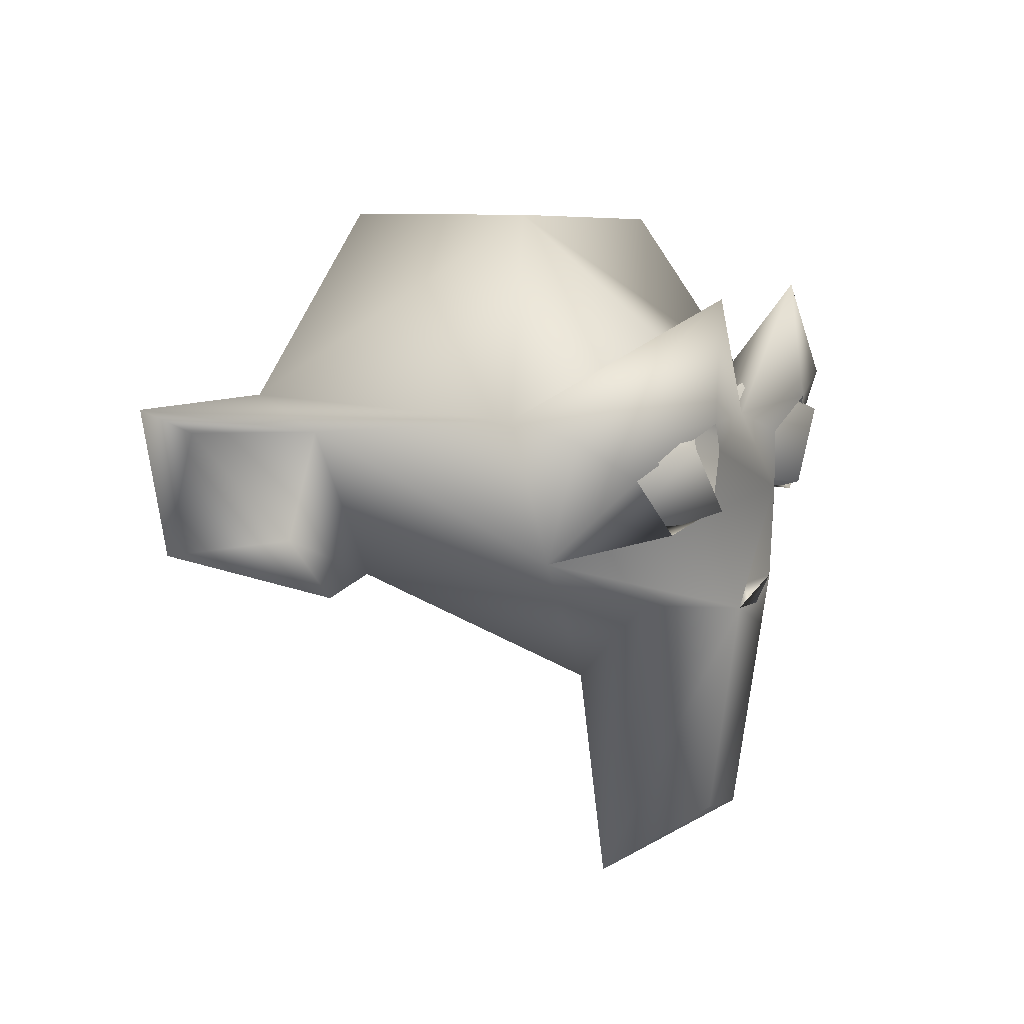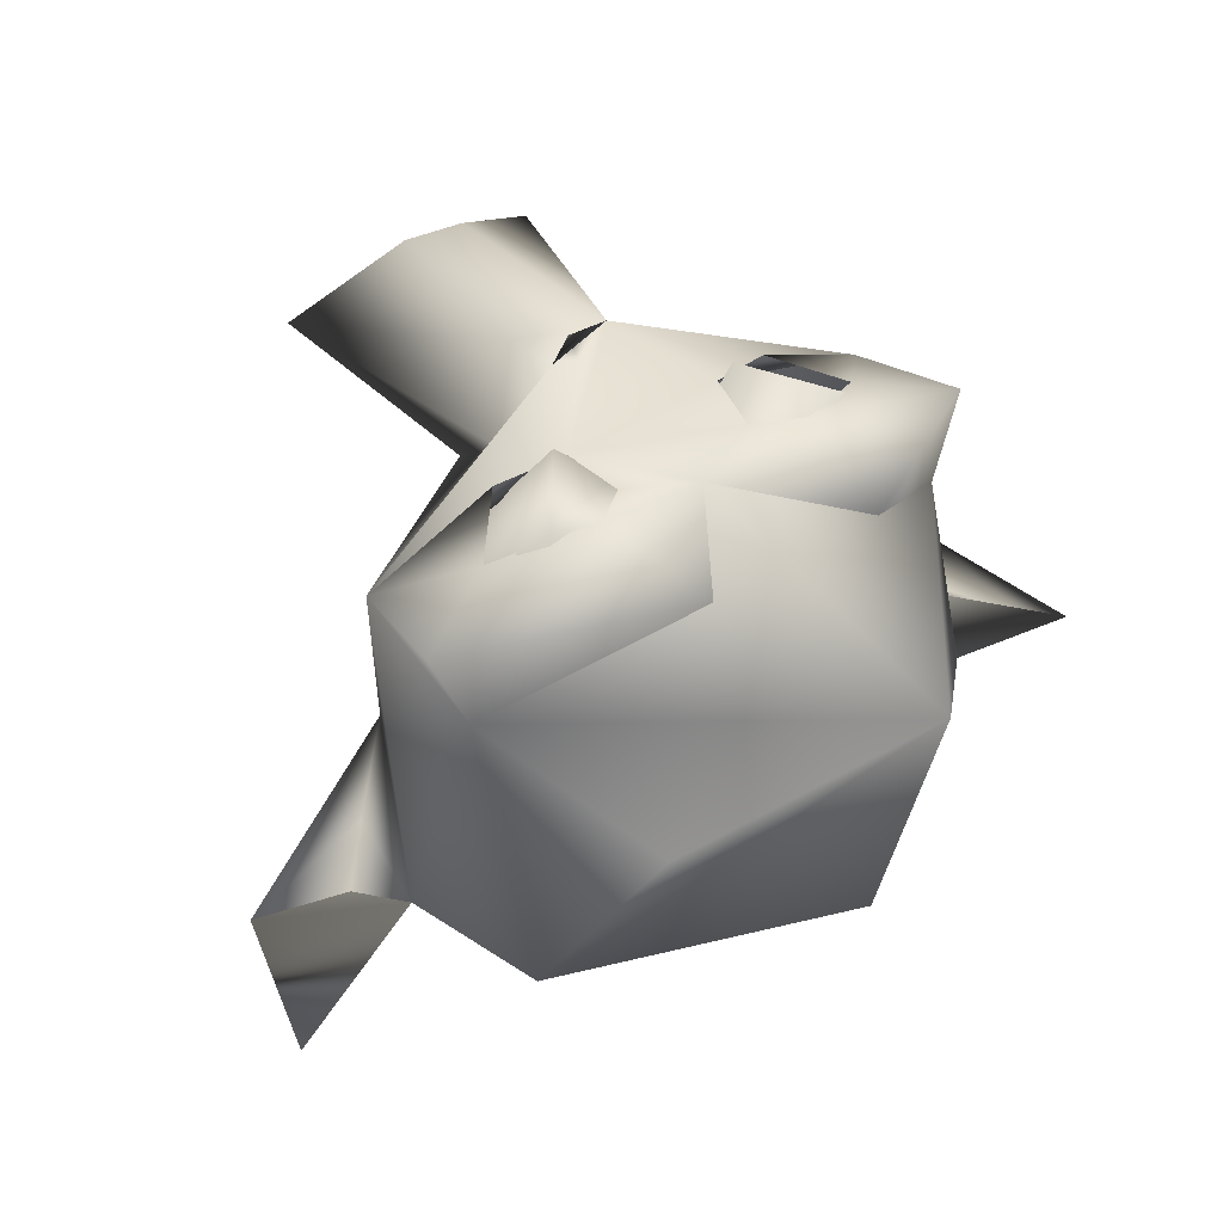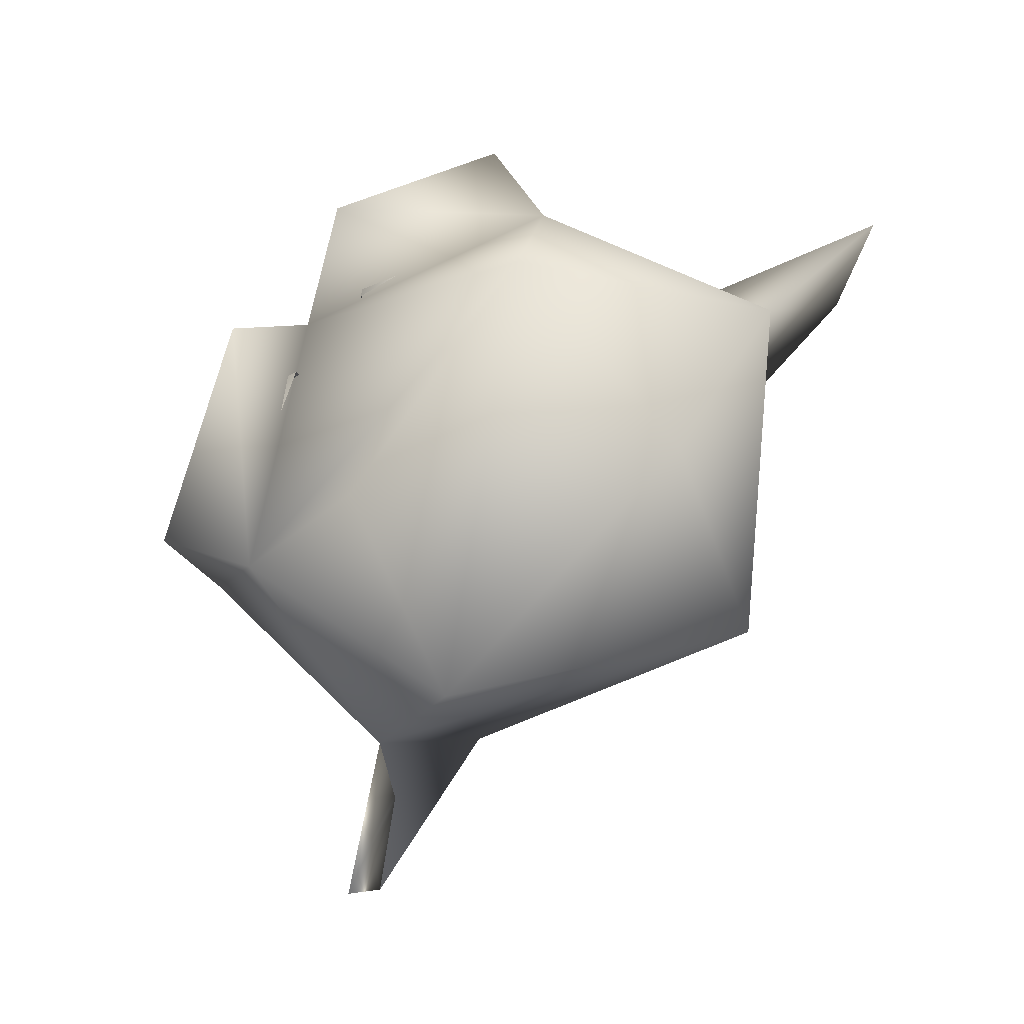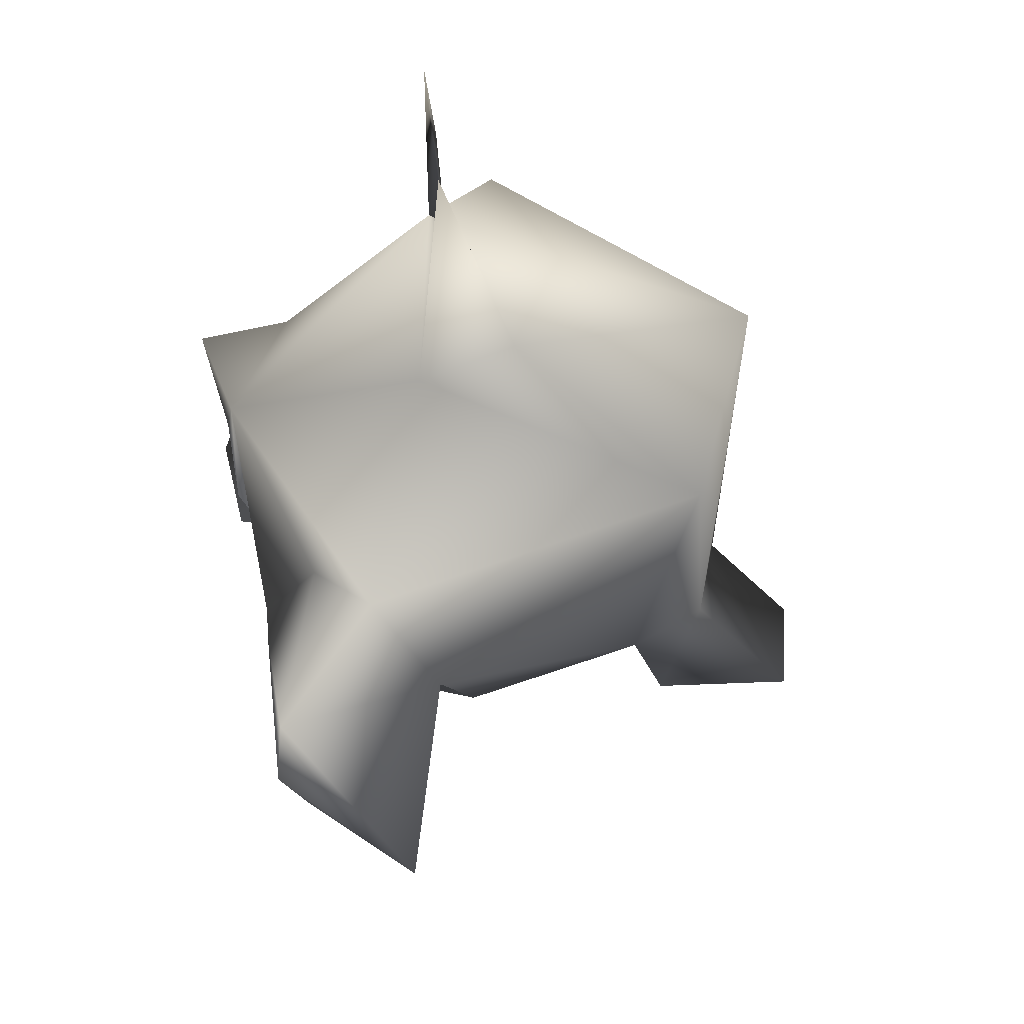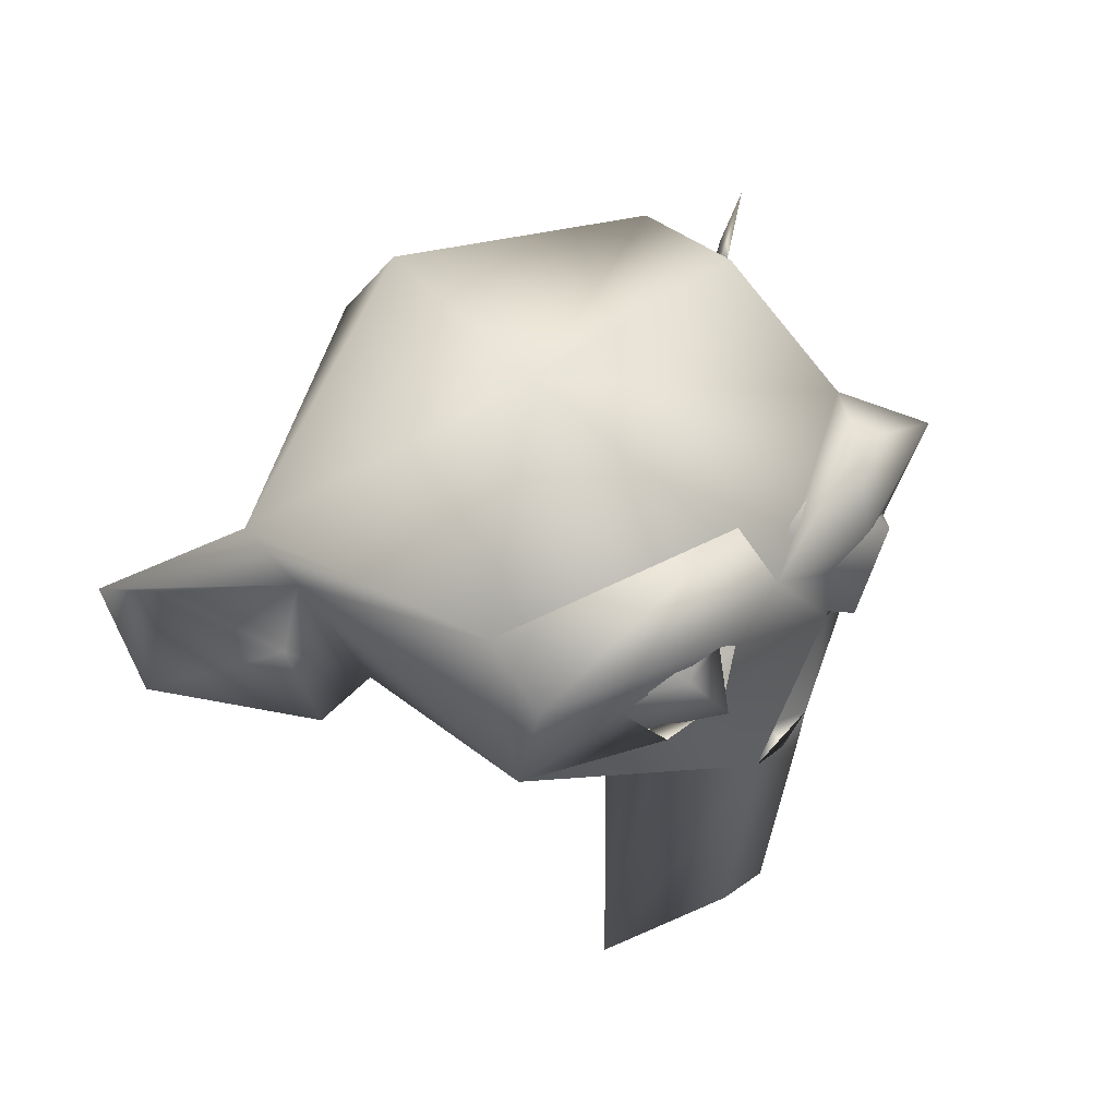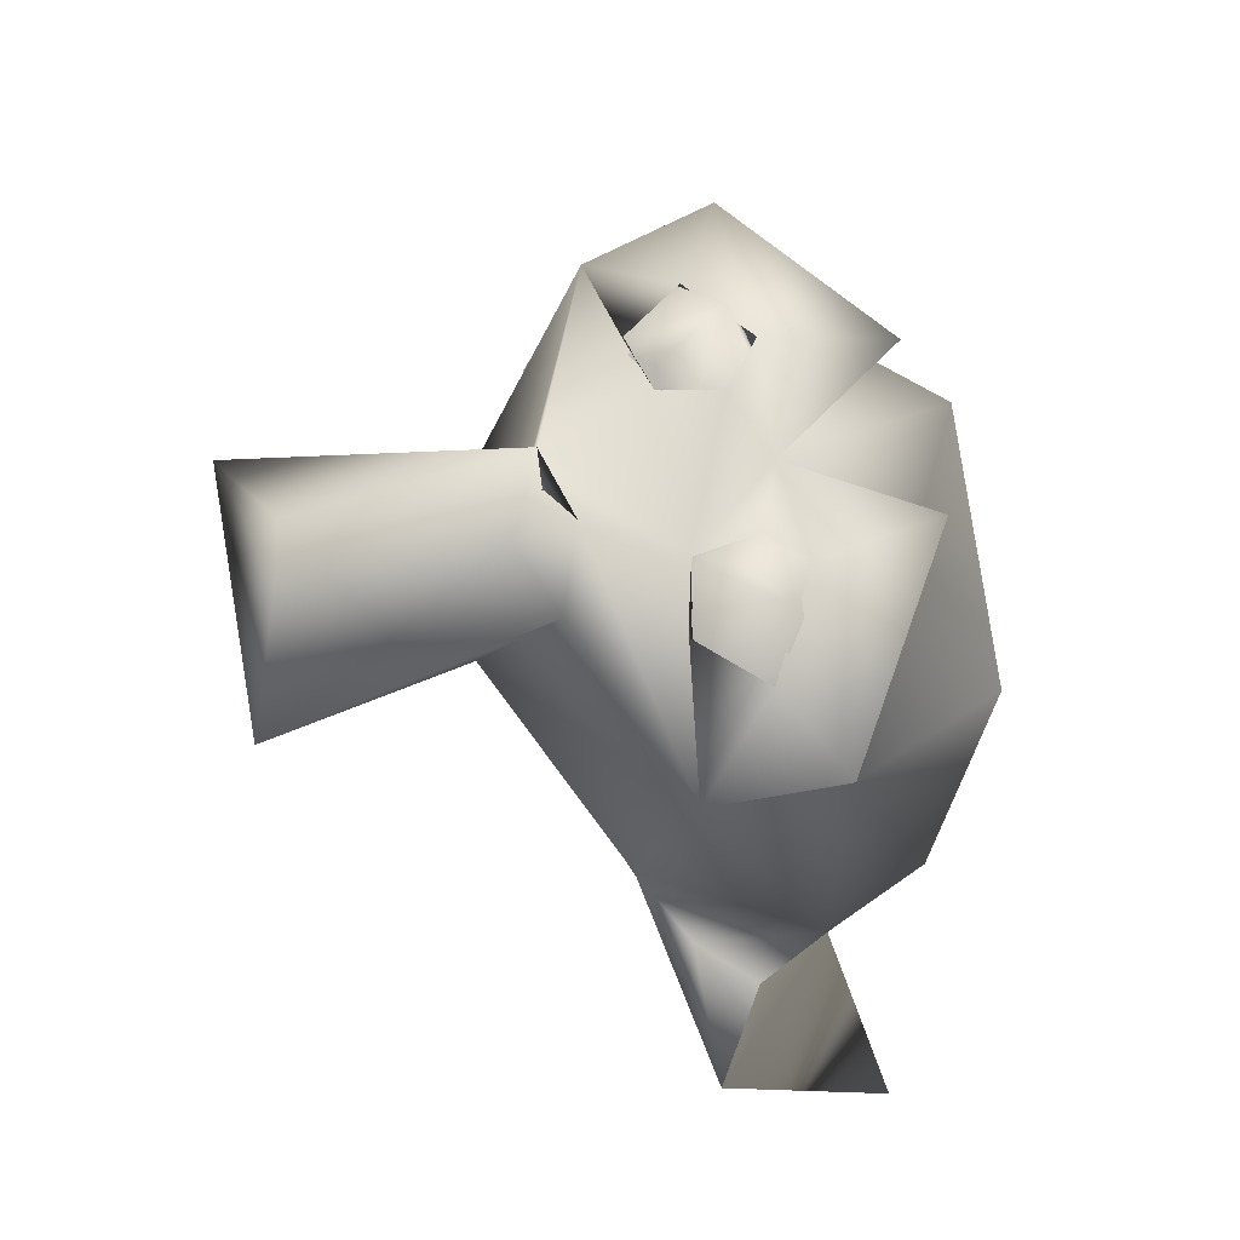
<metadata>
{"format":"obj","ext":"obj","renderer":"f3d","projection":"perspective","resolution":1024,"background":"white","views":[{"elev":11.6,"azim":-59.2,"up":"+Y"},{"elev":47.1,"azim":144.7,"up":"+Z"},{"elev":71.7,"azim":127.4,"up":"+Y"},{"elev":-46.2,"azim":118.6,"up":"+Y"},{"elev":40.8,"azim":-47.0,"up":"+Y"},{"elev":66.2,"azim":79.0,"up":"+Z"}]}
</metadata>
<code>
o suzanne的副本
v 0.49 0.04644 0.5653
v -0.49 0.04644 0.5653
v 0.269 0.1391 0.8064
v -0.269 0.1391 0.8064
v 0.1076 0.1637 0.6377
v -0.1076 0.1637 0.6377
v 0.4173 0.3429 0.7918
v -0.4173 0.3429 0.7918
v 0.1562 0.4375 0.6484
v -0.1562 0.4375 0.6484
v 0.4648 0.4133 0.5442
v -0.4648 0.4133 0.5442
v 0.6336 0.2422 0.5667
v -0.6336 0.2422 0.5667
v -0 0.3809 0.7365
v -0.09068 -0.8189 0.6992
v 0.1111 -0.2813 0.7655
v 0 -0.1875 0.7969
v 0.07424 -0.8455 0.7002
v -0.1826 0.9343 -0.4943
v 0 0.4755 -0.9147
v -0 -0.2457 -0.6951
v 0.2208 -0.1843 0.5318
v -0.2208 -0.1843 0.5318
v 0.3865 -0.9656 0.482
v -0.3868 -0.9634 0.4936
v 0.7591 0.04489 0.5117
v -0.7591 0.04489 0.5117
v 0.8046 0.4021 0.6307
v -0.8046 0.4021 0.6307
v 0.2418 0.7431 0.779
v -0.2418 0.7431 0.779
v 0.1952 0.3019 0.7588
v -0.1952 0.3019 0.7588
v 0.2204 0.126 0.7493
v -0.2303 0.1295 0.758
v 0.4103 0.08491 0.7185
v -0.4103 0.08491 0.7185
v 0.5562 0.2614 0.6807
v -0.5562 0.2614 0.6807
v 0.3051 0.3983 0.799
v -0.3051 0.3983 0.799
v 0 -0.1953 0.75
v 0 -0.1406 0.7422
v 0.09481 -0.1202 0.7957
v -0.1122 -0.1799 0.7952
v 0.7168 0.4285 0.371
v -0.7168 0.4285 0.371
v -0.3476 0.9655 0.1895
v -0.1741 -0.4437 0.2951
v -0.8596 0.3686 -0.1934
v 0.8911 0.3789 -0.2544
v 0.6811 -0.09401 -0.1147
v -0.6633 -0.0795 -0.1554
v 0.6338 -0.05736 -0.4106
v -0.6338 -0.05736 -0.4106
v 0.2046 -0.4054 0.3234
v 0.7216 0.694 -0.3731
v 0.468 0.9006 0.1511
v -0.8687 0.4633 -0.3802
v -0.8504 -0.1146 -0.1572
v 1.192 0.04063 -0.47
v -1.192 0.04063 -0.47
v 1.292 0.4692 -0.4672
v -1.292 0.4692 -0.4672
v 1.133 0.3855 -0.4181
v -1.133 0.3855 -0.4181
v 0.8348 0.03463 -0.3109
v -0.8348 0.03463 -0.3109
f 56 54 61
f 56 63 60
f 63 65 60
f 64 62 52
f 62 55 52
f 65 51 60
f 56 61 63
f 53 55 62
f 69 67 63
f 62 66 68
f 54 51 69
f 51 67 69
f 66 52 68
f 52 53 68
f 69 61 54
f 67 51 65
f 52 66 64
f 69 63 61
f 53 62 68
f 67 65 63
f 64 66 62
f 60 21 56
f 21 52 55
f 50 24 28
f 50 28 54
f 27 23 57
f 27 57 53
f 60 51 48
f 52 58 47
f 51 28 48
f 27 52 47
f 32 15 48
f 15 31 47
f 48 15 49
f 15 47 49
f 47 59 49
f 48 49 60
f 59 47 58
f 60 49 20
f 60 20 21
f 21 58 52
f 20 58 21
f 49 59 58
f 49 58 20
f 56 21 22
f 21 55 22
f 54 28 51
f 27 53 52
f 50 54 22
f 22 53 57
f 22 57 50
f 54 56 22
f 55 53 22
f 50 26 24
f 23 25 57
f 25 19 26
f 50 25 26
f 50 57 25
f 28 30 48
f 29 27 47
f 30 32 48
f 31 29 47
f 40 28 38
f 27 39 37
f 23 45 17
f 46 44 35
f 44 45 35
f 46 17 45
f 18 46 45
f 46 18 44
f 18 43 44
f 43 18 44
f 18 45 44
f 19 17 16
f 16 17 46
f 16 46 26
f 17 19 25
f 19 16 26
f 35 15 34
f 35 34 36
f 33 15 35
f 35 36 46
f 28 46 36
f 28 36 38
f 35 45 27
f 35 27 37
f 30 28 40
f 27 29 39
f 32 30 42
f 30 40 42
f 39 29 41
f 29 31 41
f 32 42 15
f 42 34 15
f 33 41 15
f 41 31 15
f 28 24 46
f 23 27 45
f 26 46 24
f 23 17 25
f 14 8 12
f 7 13 11
f 12 8 10
f 7 11 9
f 10 8 6
f 7 9 5
f 8 4 6
f 3 7 5
f 6 4 2
f 3 5 1
f 4 8 2
f 7 3 1
f 2 8 14
f 7 1 13

</code>
